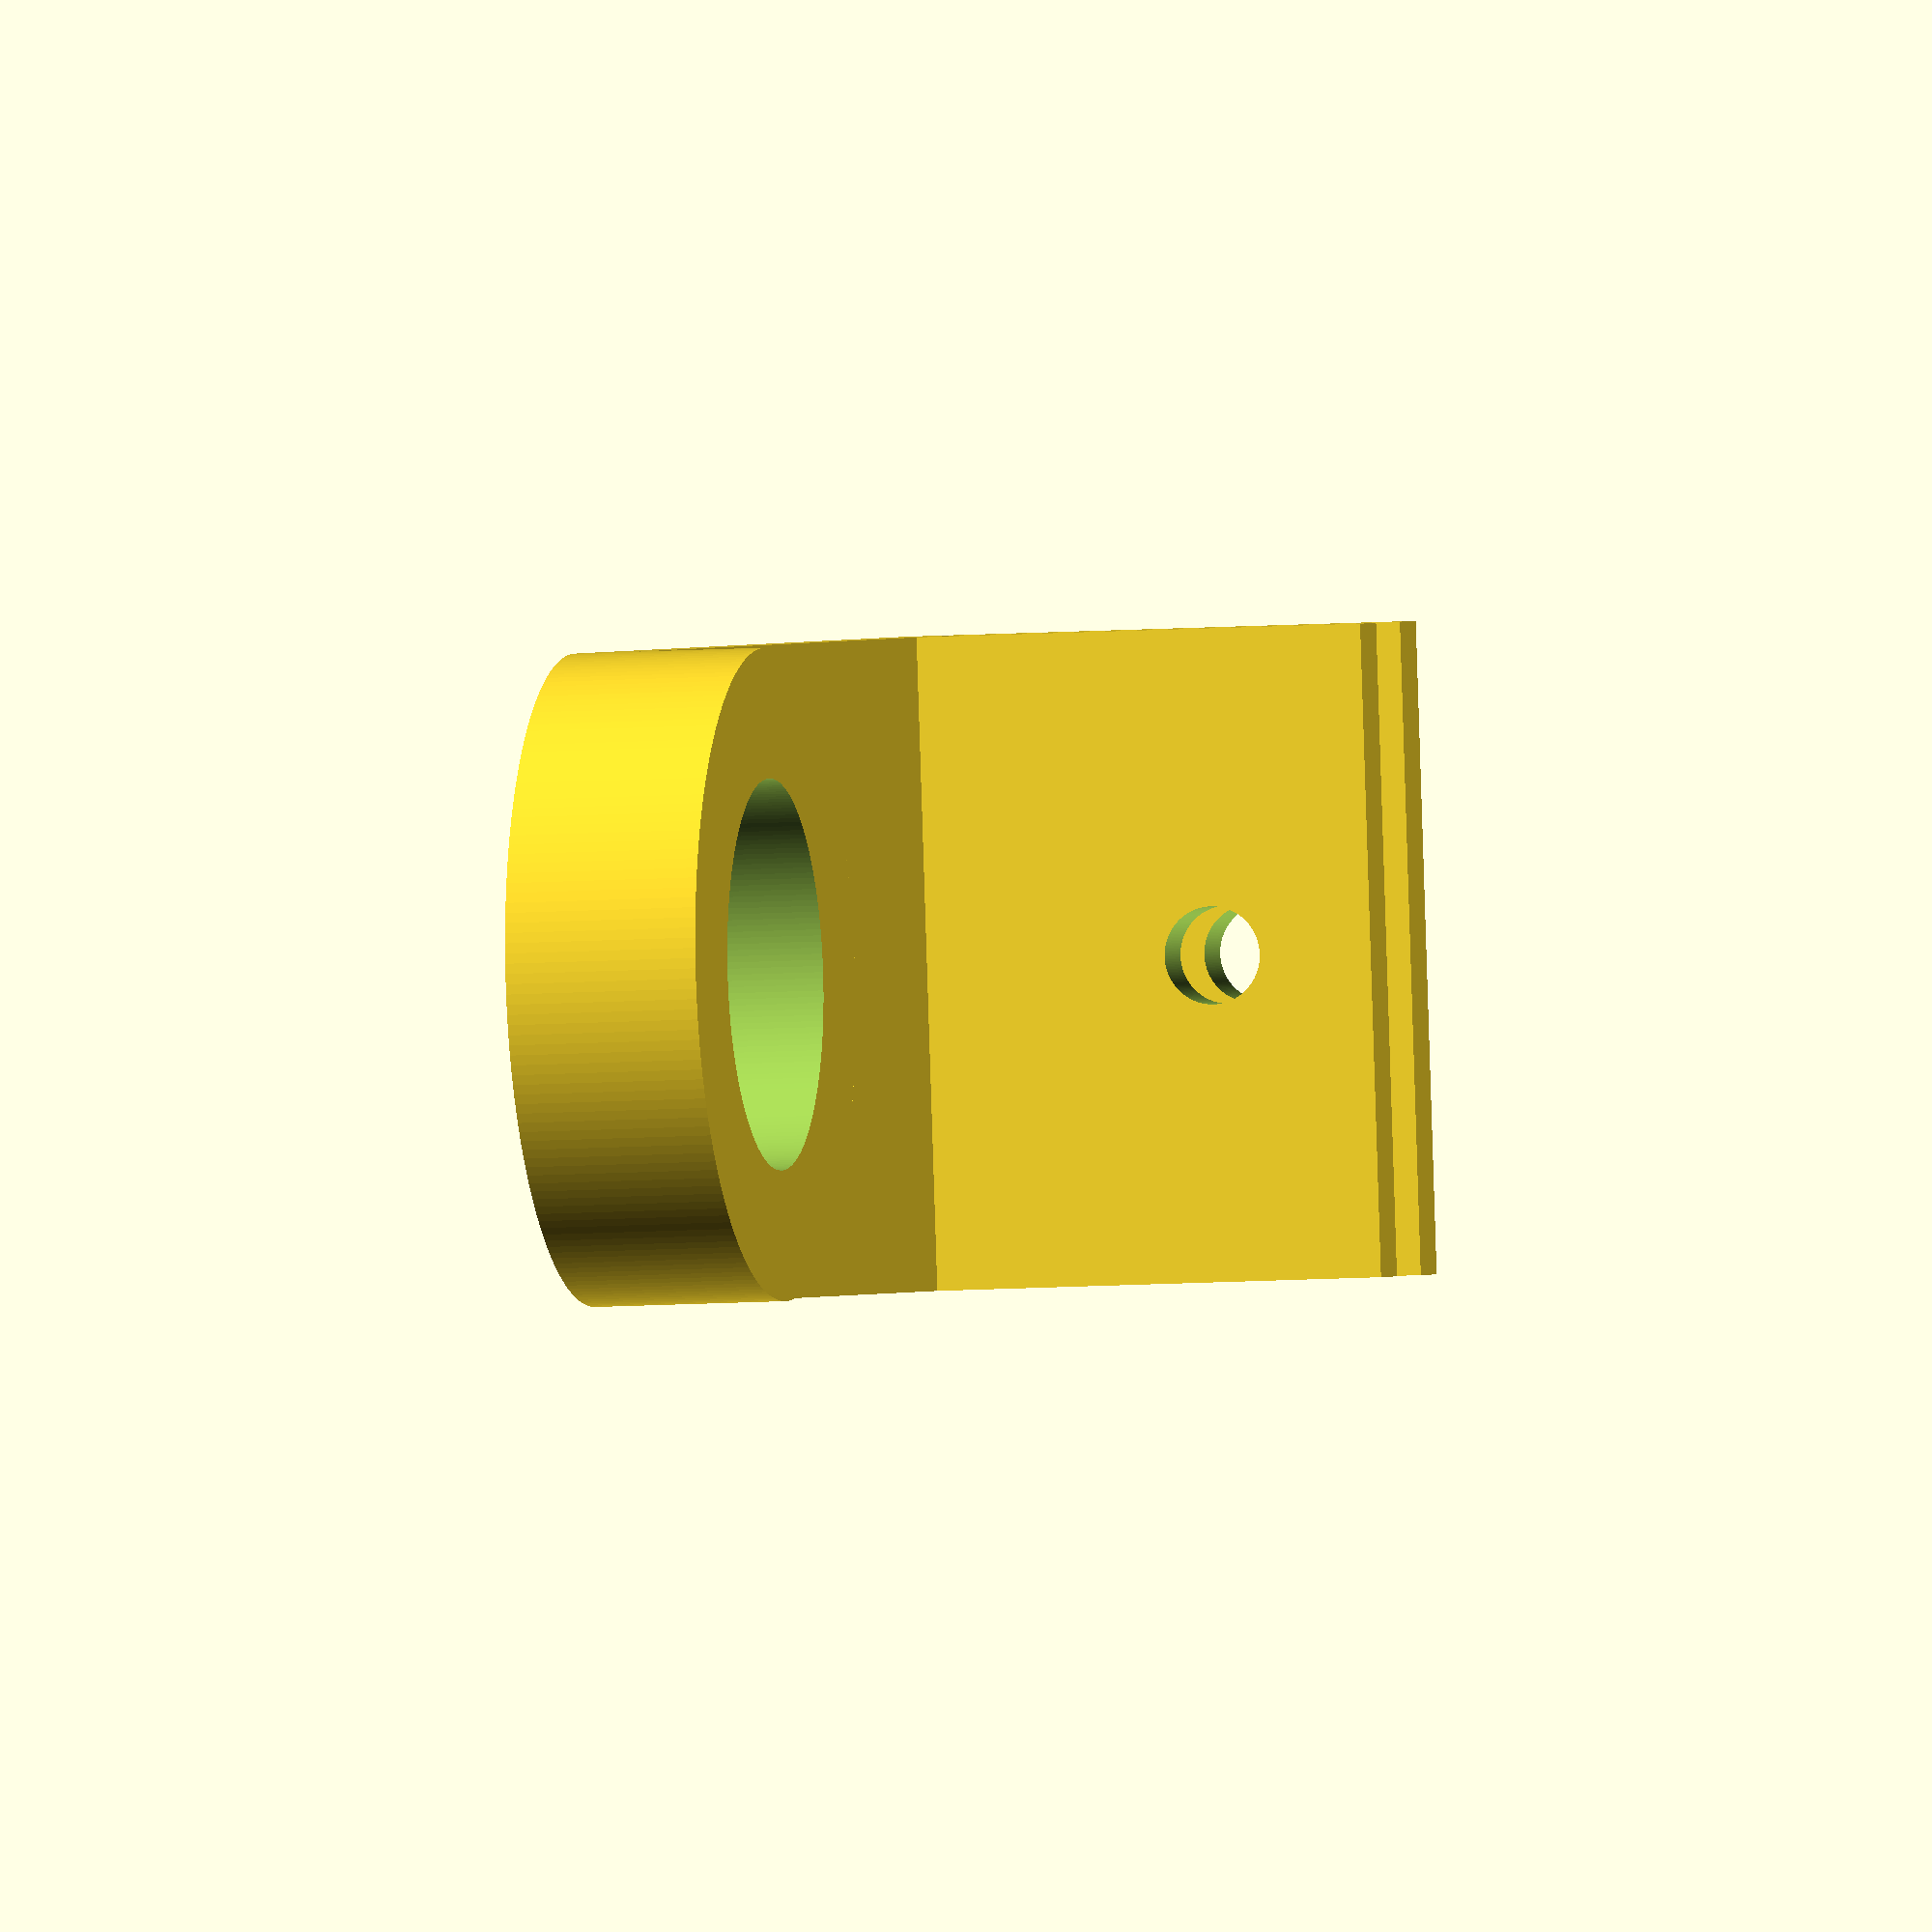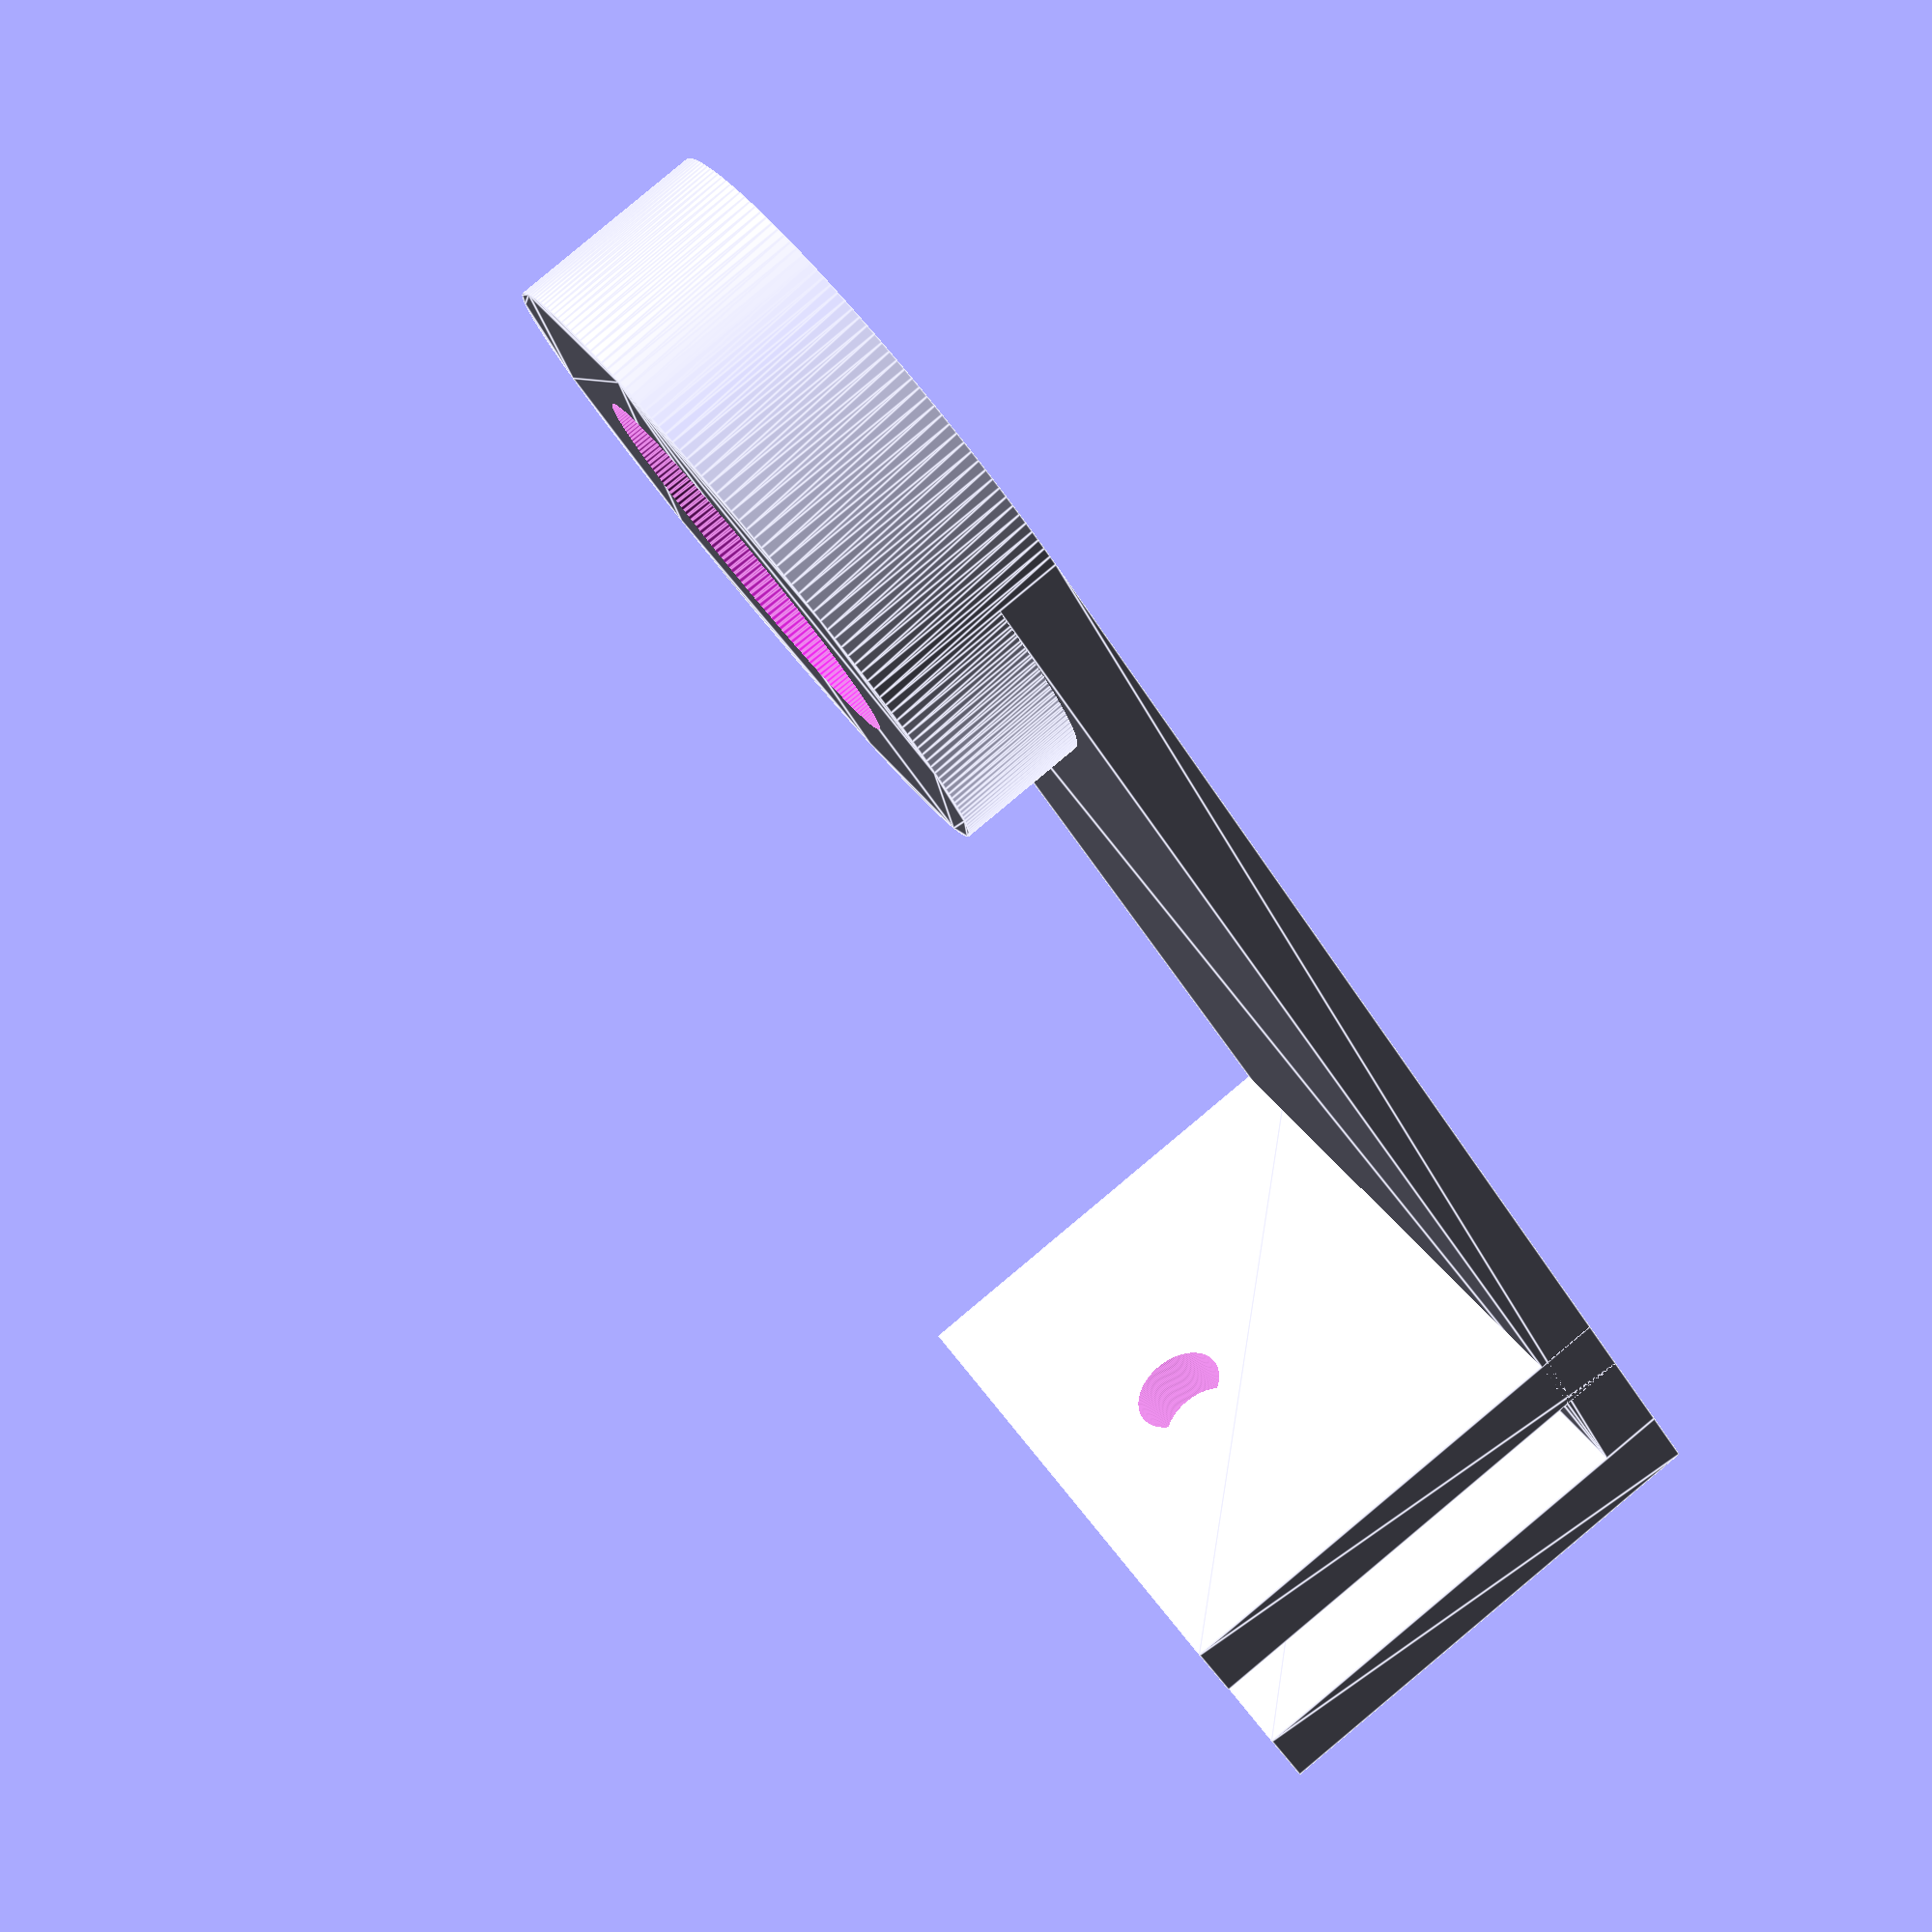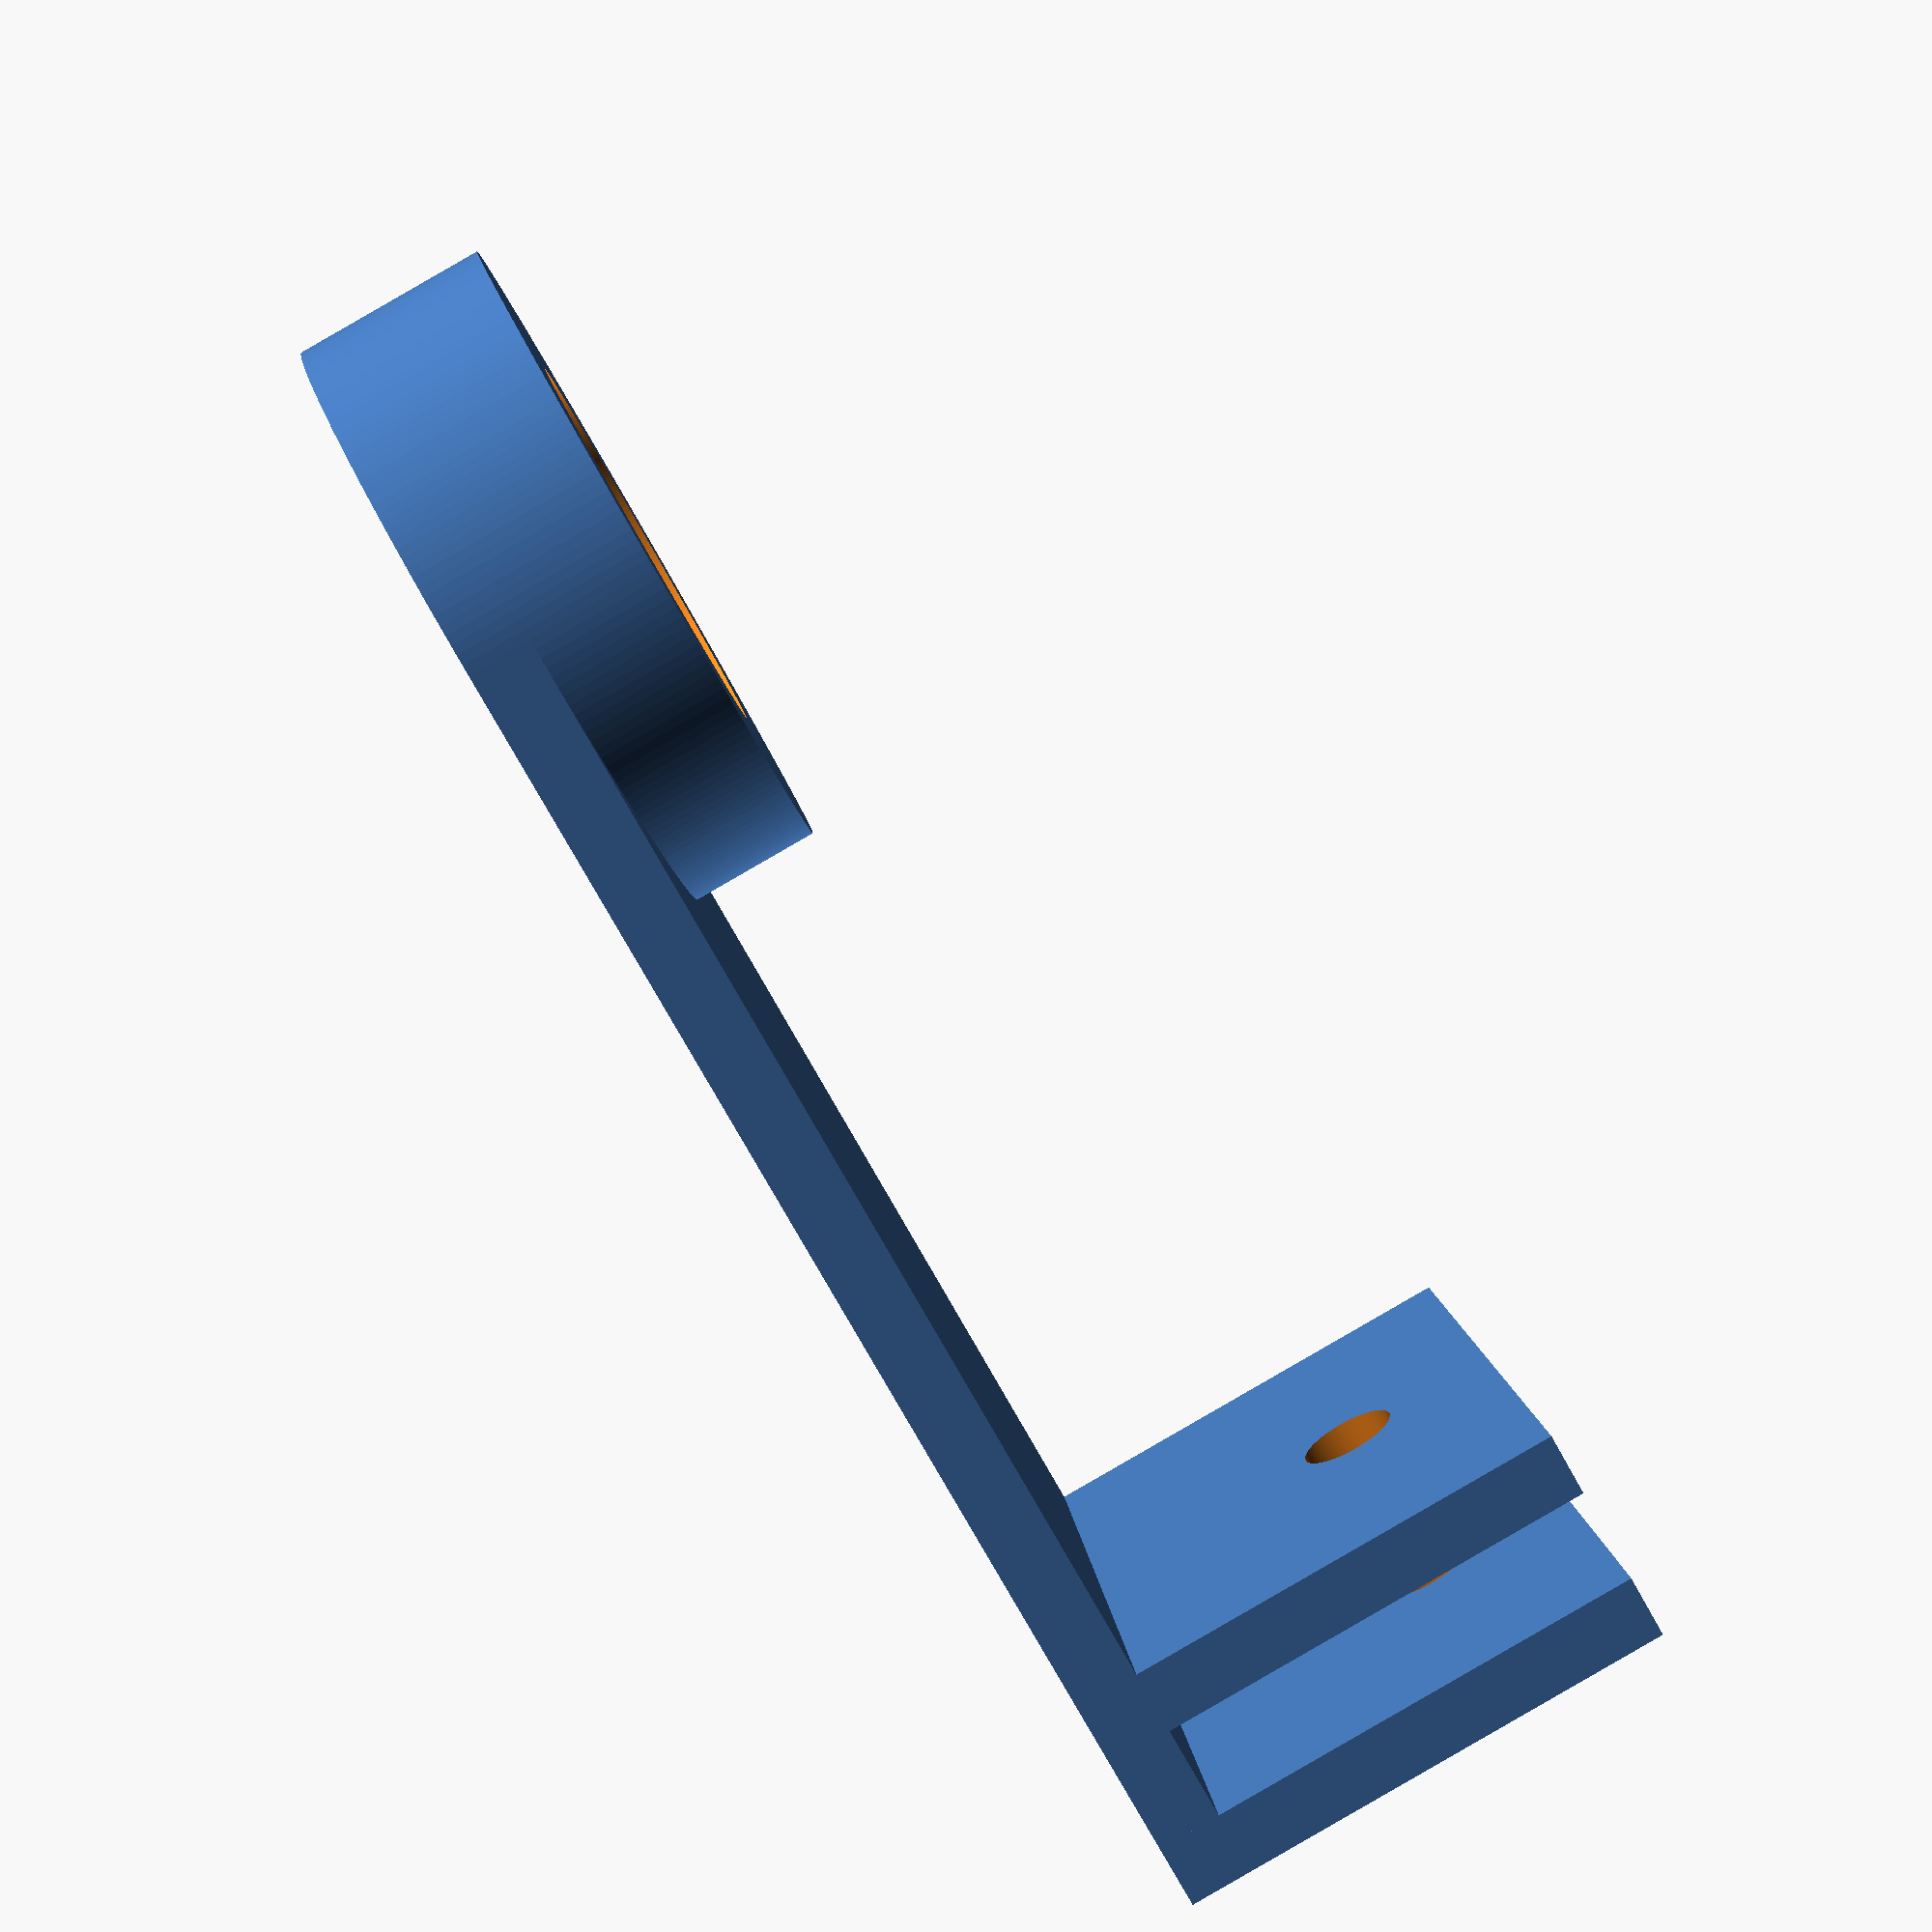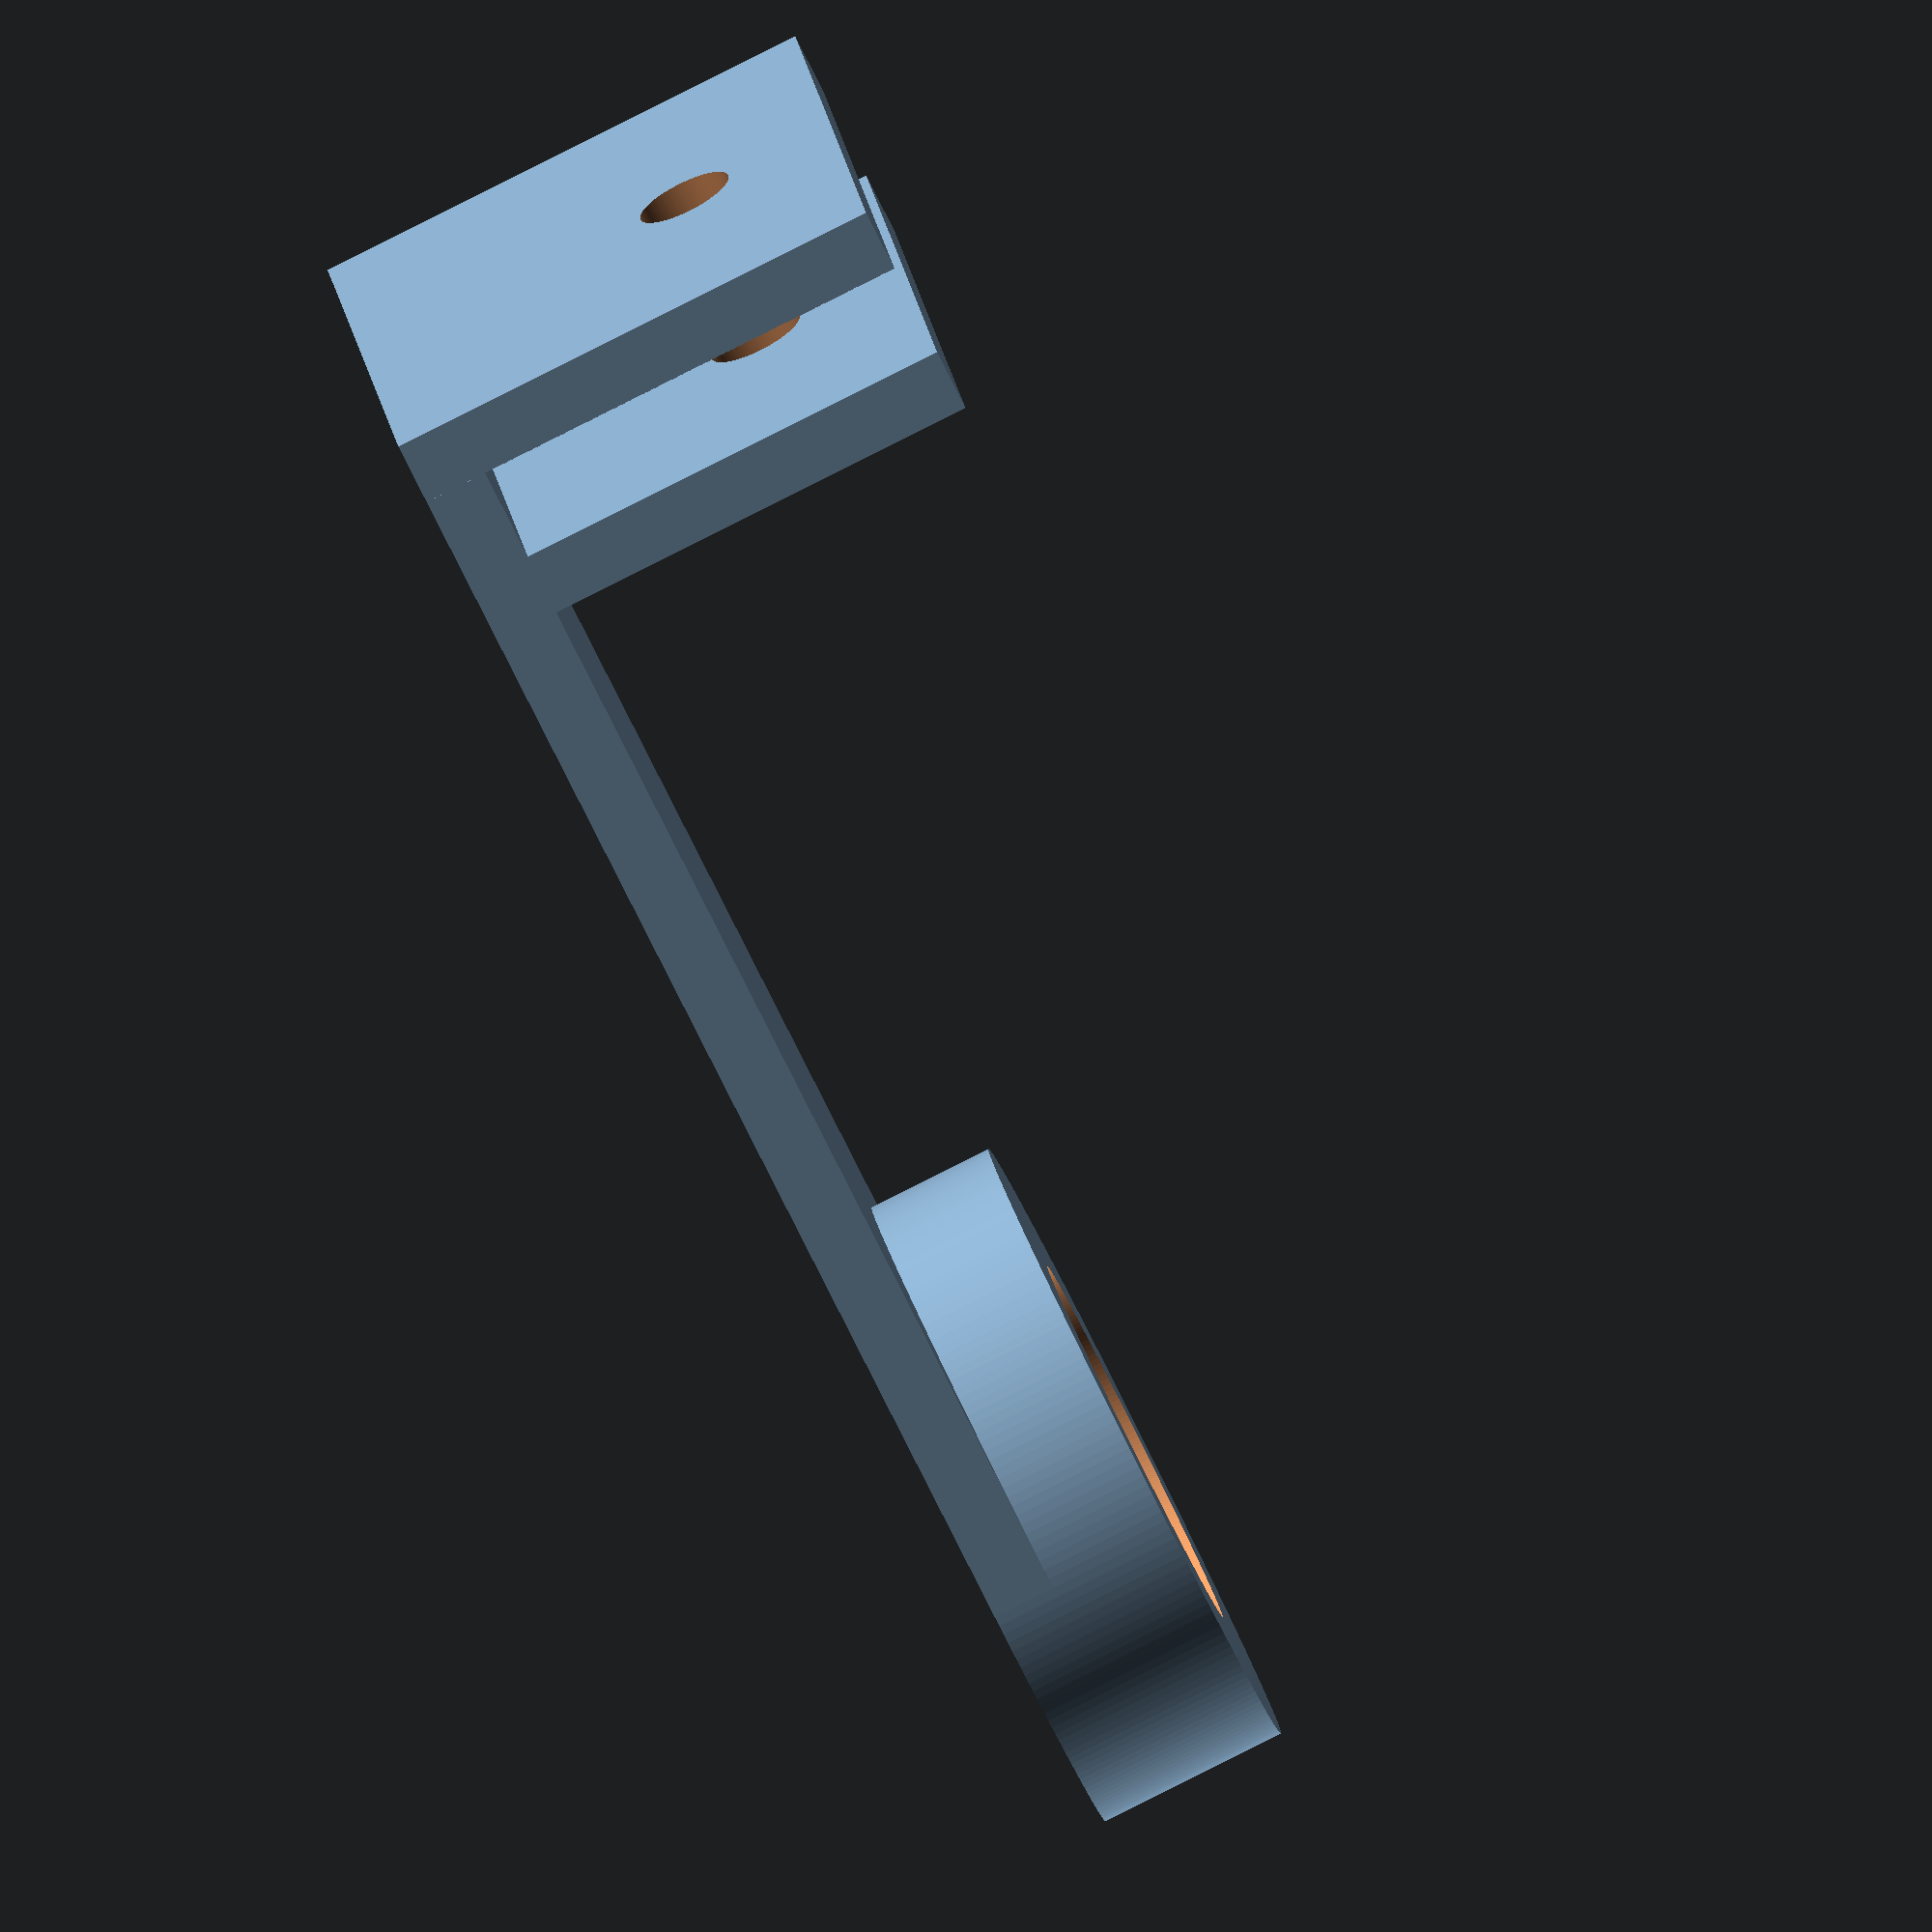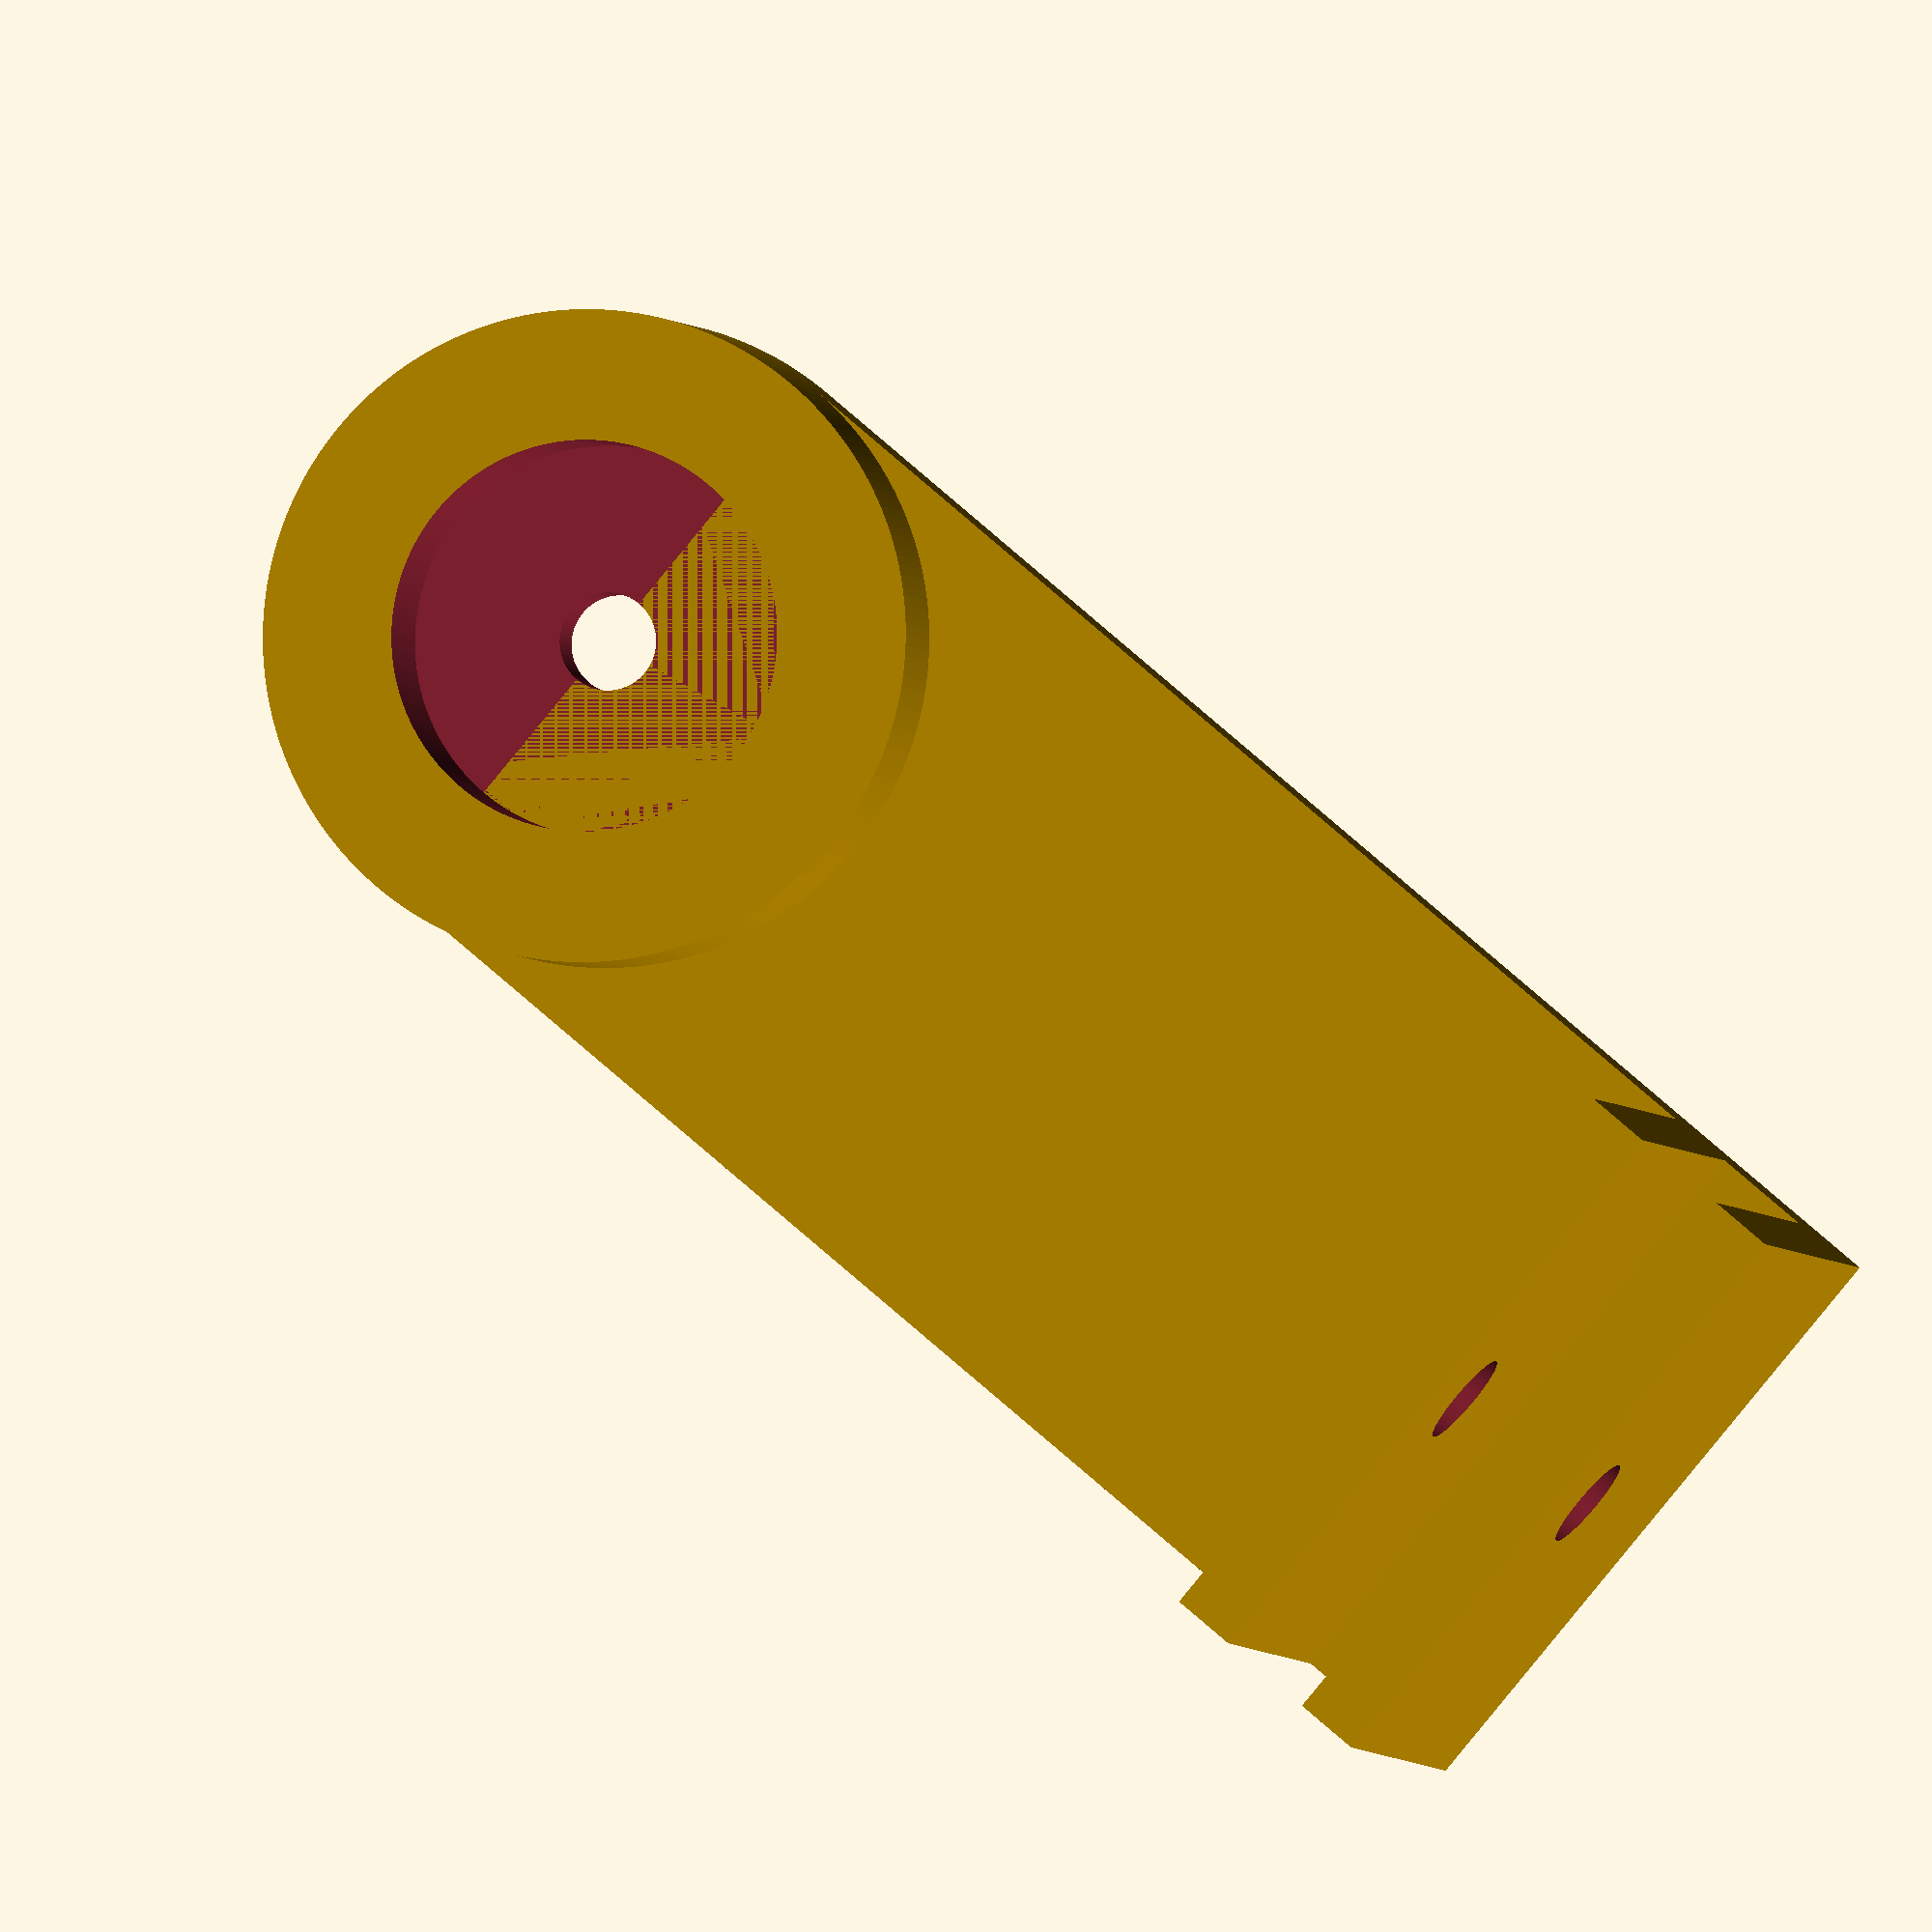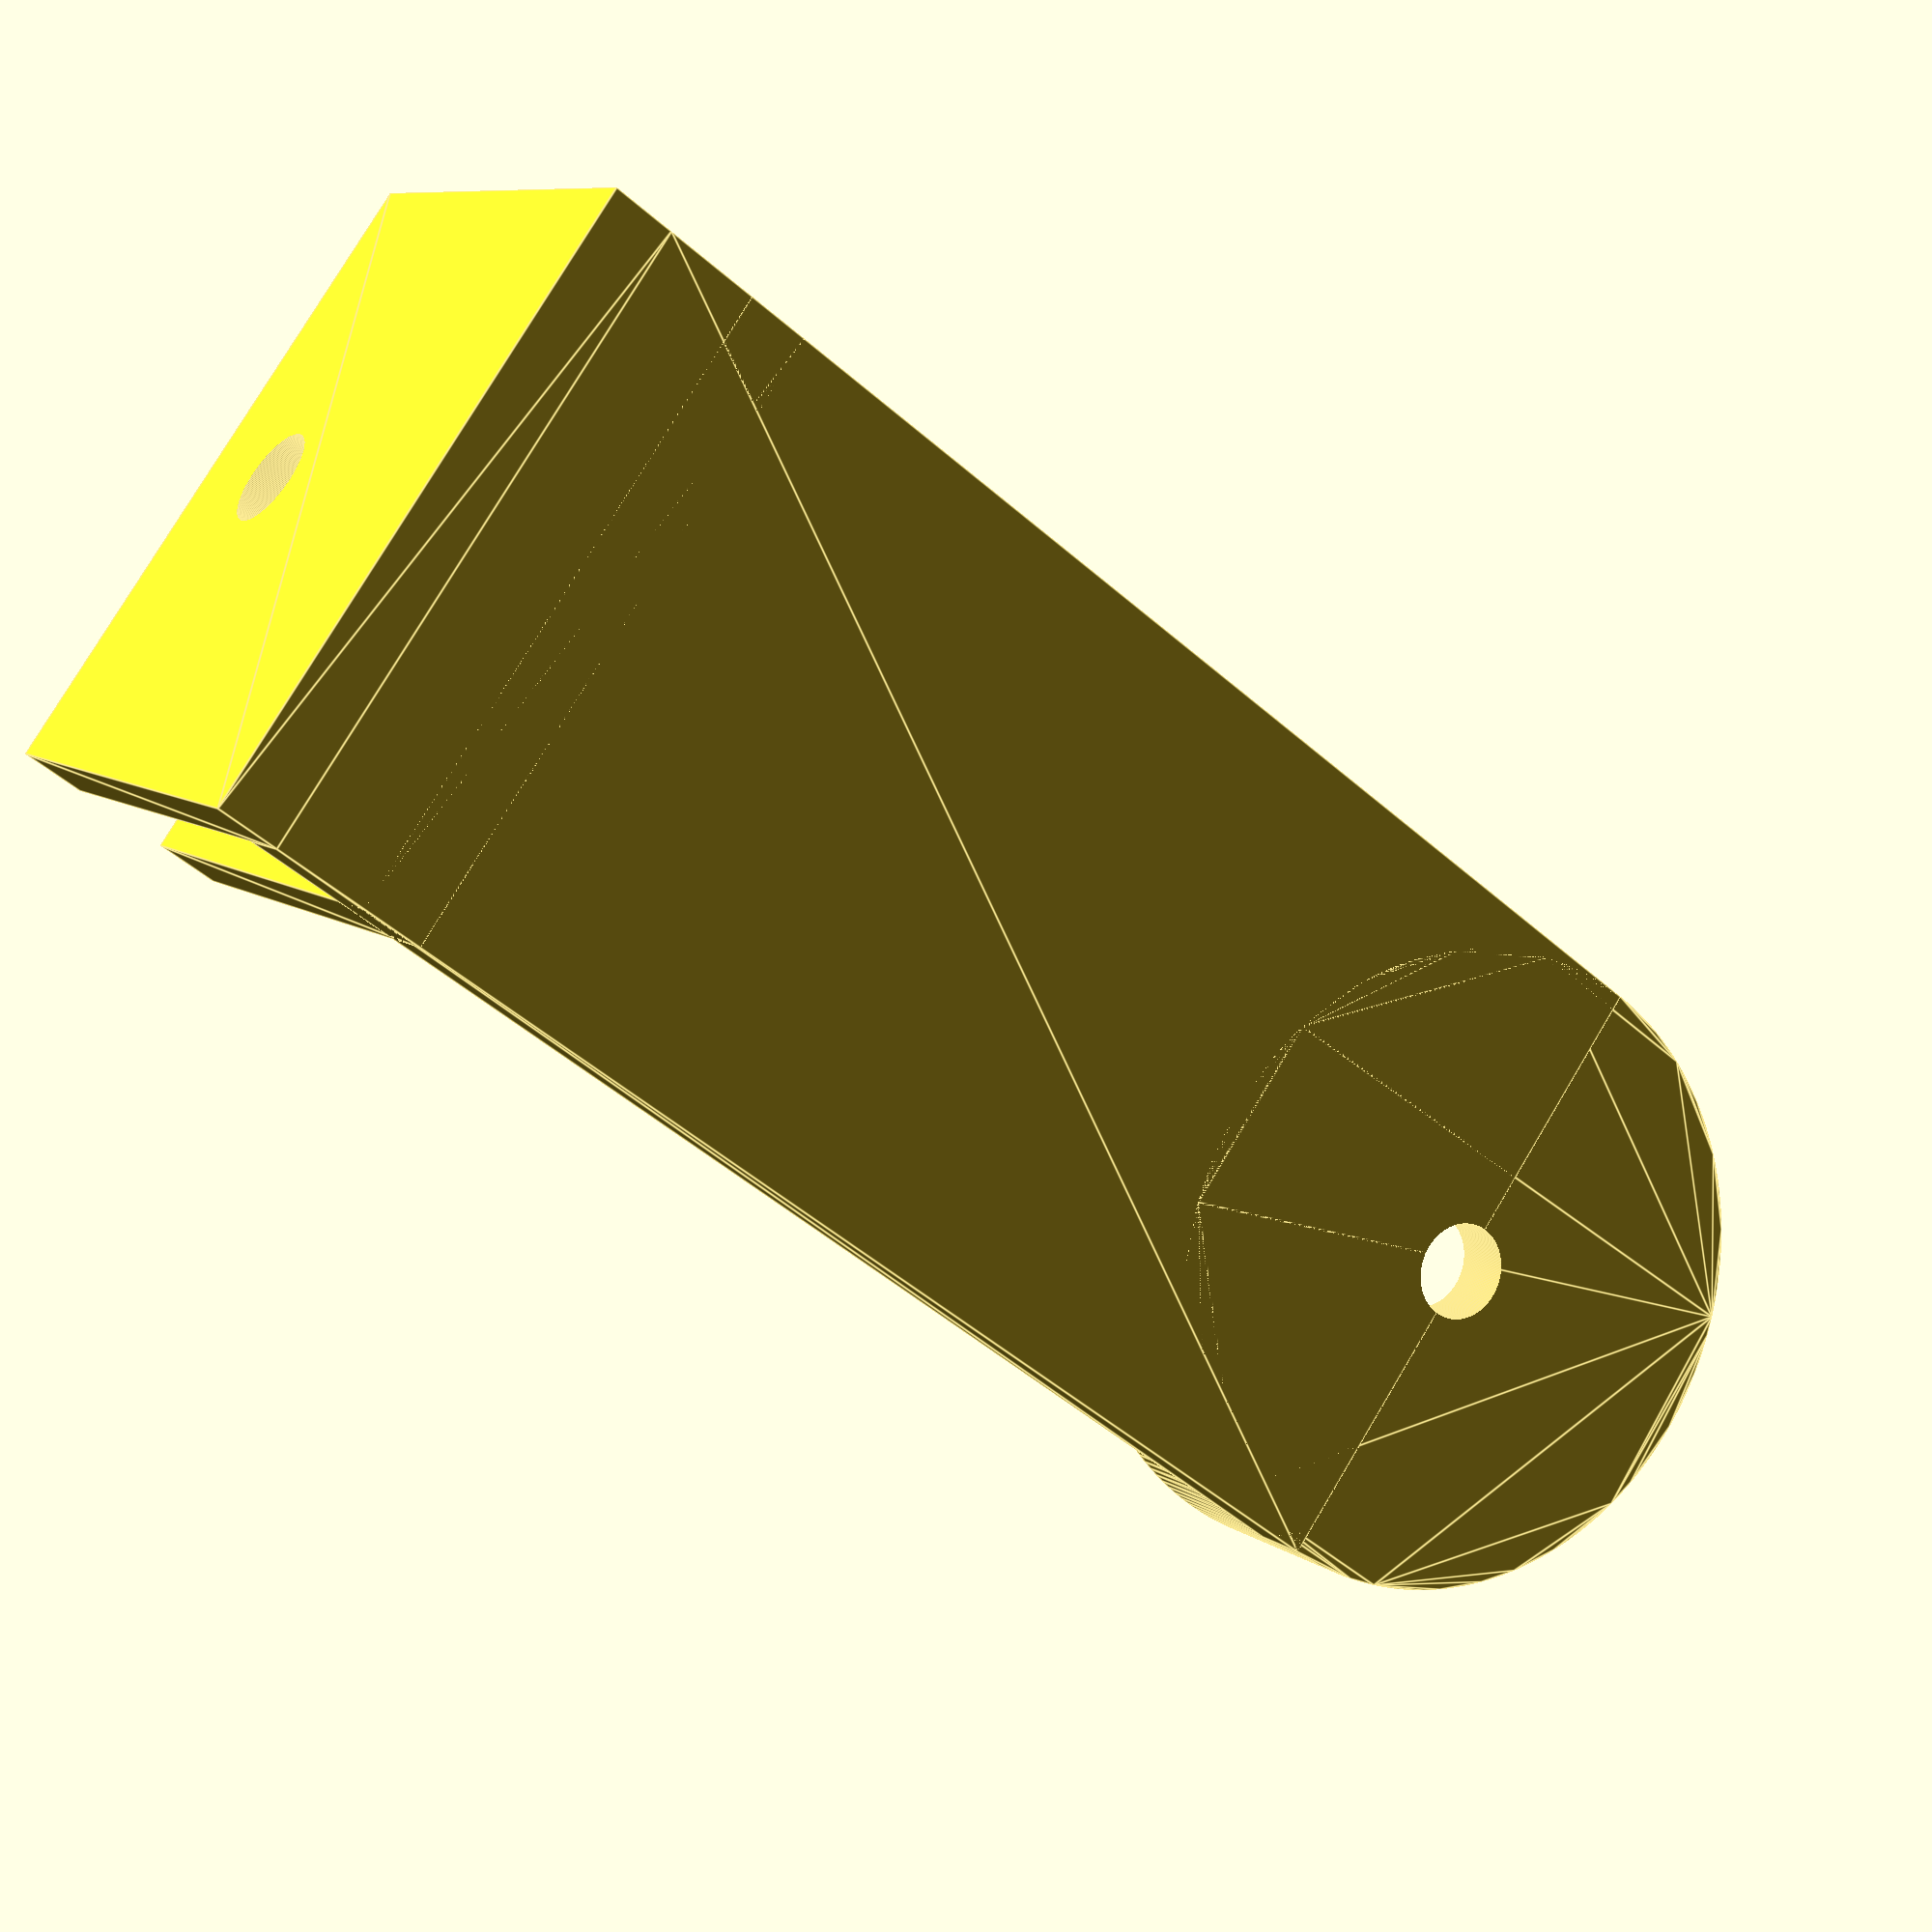
<openscad>
 // Machoire phare 

// Conception zonne roulement 2D

//Mesure à ajuster 
rayonTige = 1.5 ;
rayonRoulement =  6;
rayonExtremiteMachoire = 10;
EpaisseurPiece = 6;
EpaisseurRoulement = 4;
resolution = 200;
longeurAttache = 40;
epaisseurAttache = 2;
rayonVisFixation = 1.5;
epaisseurPhare = 5 ;

// On définit l'extrémité de la machoire

translate([0,0,10])
{
difference()
{
union()
{
translate([longeurAttache,0,0])
                            {

    difference()    // La zone du roulement
        {
        linear_extrude(EpaisseurPiece){circle(rayonExtremiteMachoire, $fn = resolution);};
        
          
         translate([0,0,-1])
                {
                linear_extrude(EpaisseurRoulement + 1){circle(rayonRoulement, $fn = resolution);}
               ;};
        };
                                       }


translate([0,0,EpaisseurPiece - epaisseurAttache])
{
linear_extrude(epaisseurAttache) // L'attache
    {
    polygon(points=[[0,rayonExtremiteMachoire],[0,-rayonExtremiteMachoire],[longeurAttache,-rayonExtremiteMachoire],[longeurAttache,rayonExtremiteMachoire]]);
    }
};
};
translate([longeurAttache,0,0])
{
    linear_extrude(EpaisseurPiece+1){circle(rayonTige, $fn = resolution);};
};
            };
        };
// Plaque fixation parois
        
var = EpaisseurPiece + 10 ;    

difference()
{
    union()
    {
        rotate([0,-90,0])
        {        
            linear_extrude(epaisseurAttache)
            {
                polygon(points=[[0,rayonExtremiteMachoire],[0,-rayonExtremiteMachoire],[var,-rayonExtremiteMachoire],[var,rayonExtremiteMachoire]]);
            };
        };
        translate([epaisseurPhare,0,0])
        {   
            rotate([0,-90,0])
            {
                linear_extrude(epaisseurAttache)
                {
                    polygon(points=[[0,rayonExtremiteMachoire],[0,-rayonExtremiteMachoire],[var,-rayonExtremiteMachoire],[var,rayonExtremiteMachoire]]);
                };
            };
        };
    };
//Trou vis fixation paroi

    translate([-3,0,5])
    {
        rotate([0,90,0])
        {
            linear_extrude(10)
            {
                circle(rayonVisFixation, $fn = resolution);
            };
        };
    }
};

</openscad>
<views>
elev=7.0 azim=7.5 roll=104.2 proj=o view=wireframe
elev=94.2 azim=139.9 roll=309.8 proj=p view=edges
elev=89.8 azim=9.9 roll=119.9 proj=p view=wireframe
elev=266.8 azim=14.0 roll=63.4 proj=o view=solid
elev=182.6 azim=139.9 roll=349.6 proj=o view=wireframe
elev=351.6 azim=35.9 roll=331.0 proj=p view=edges
</views>
